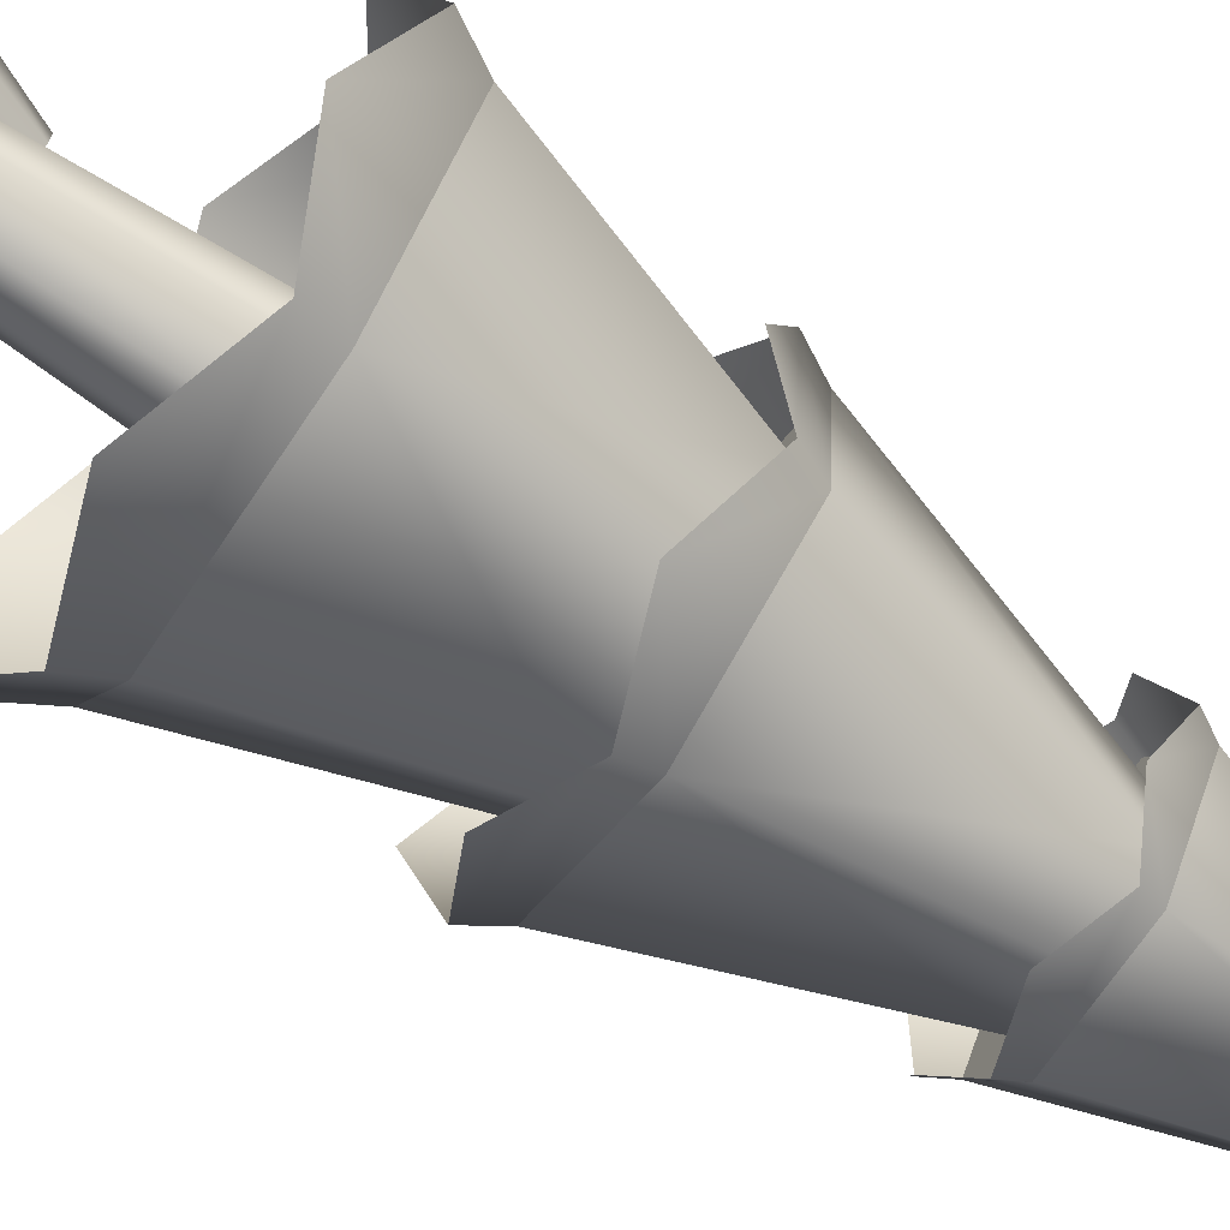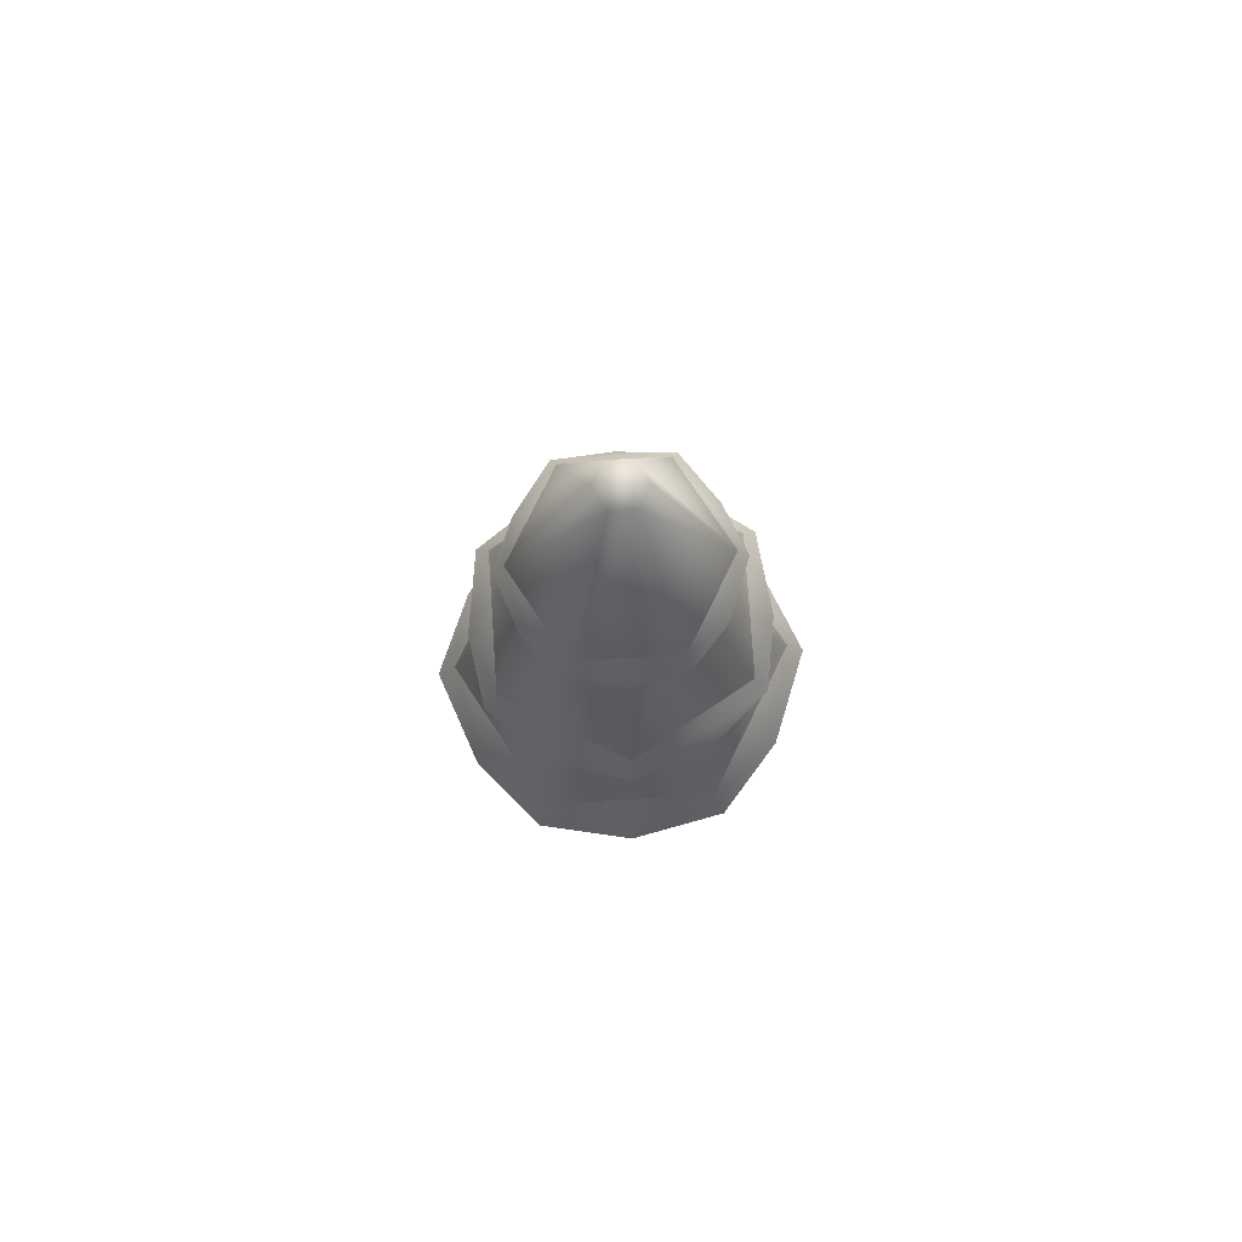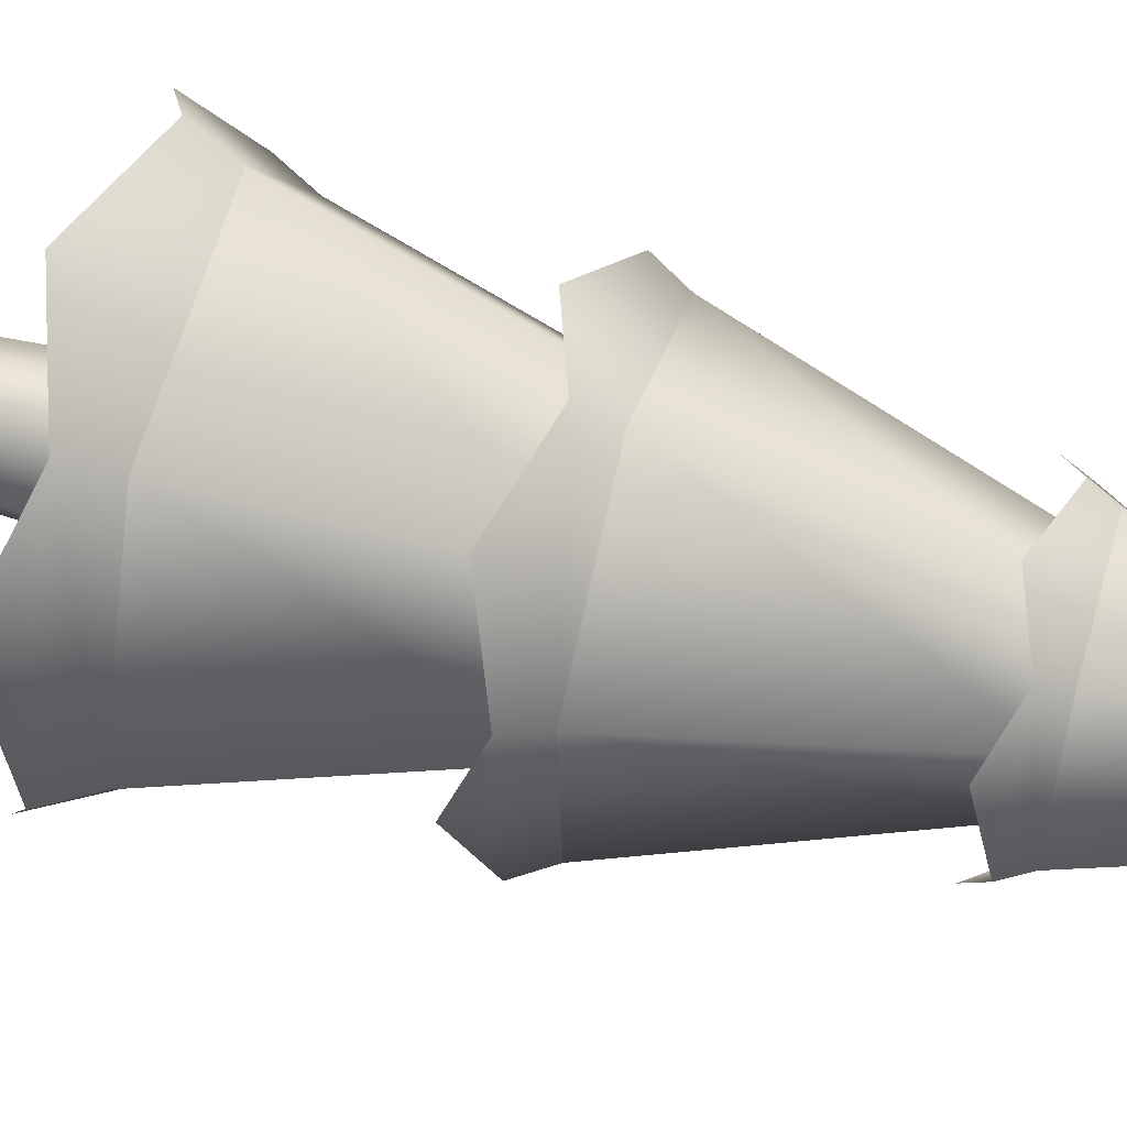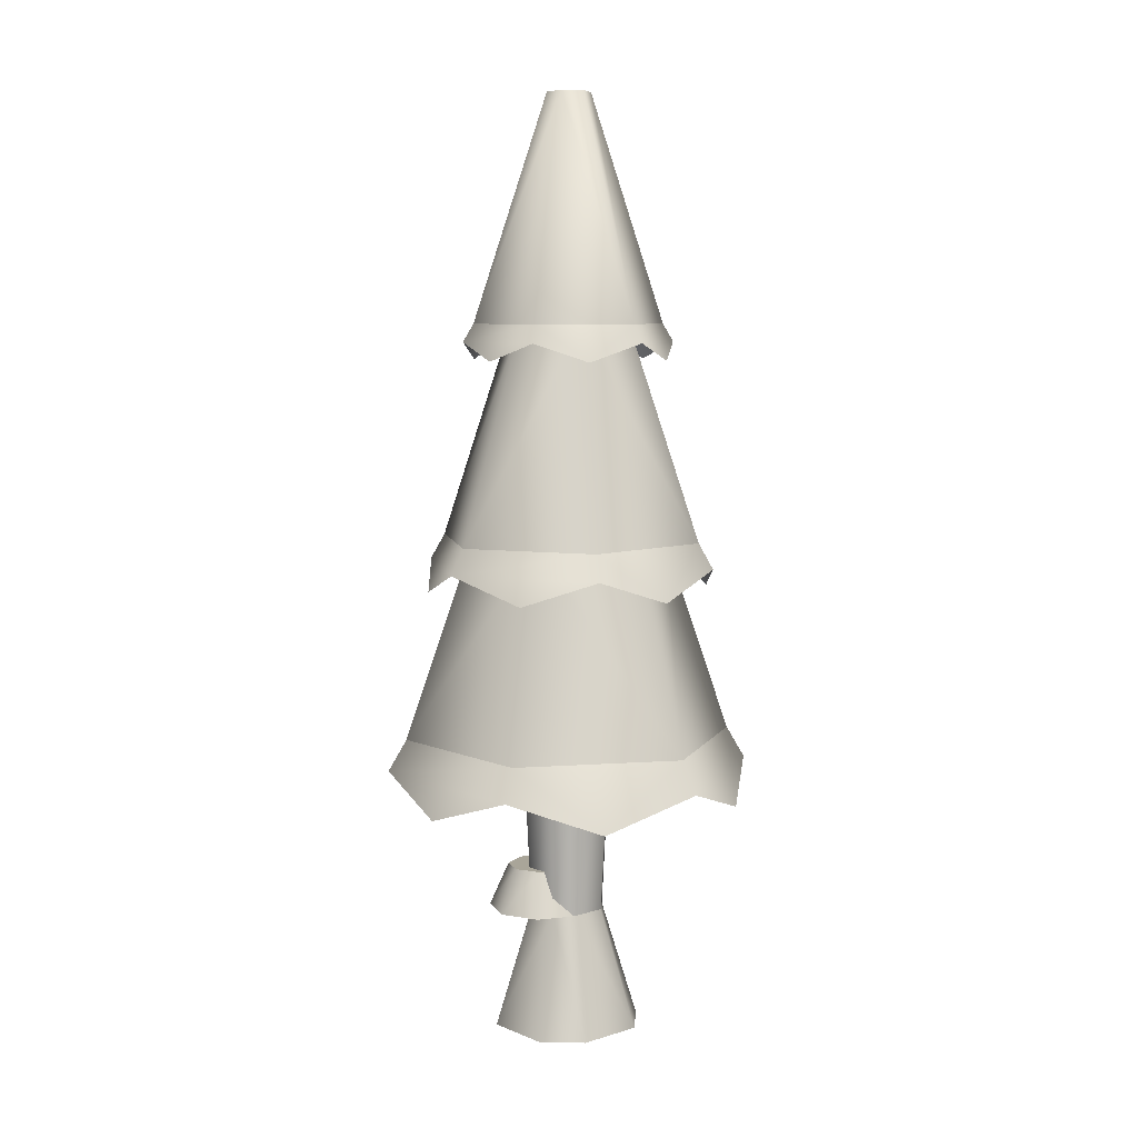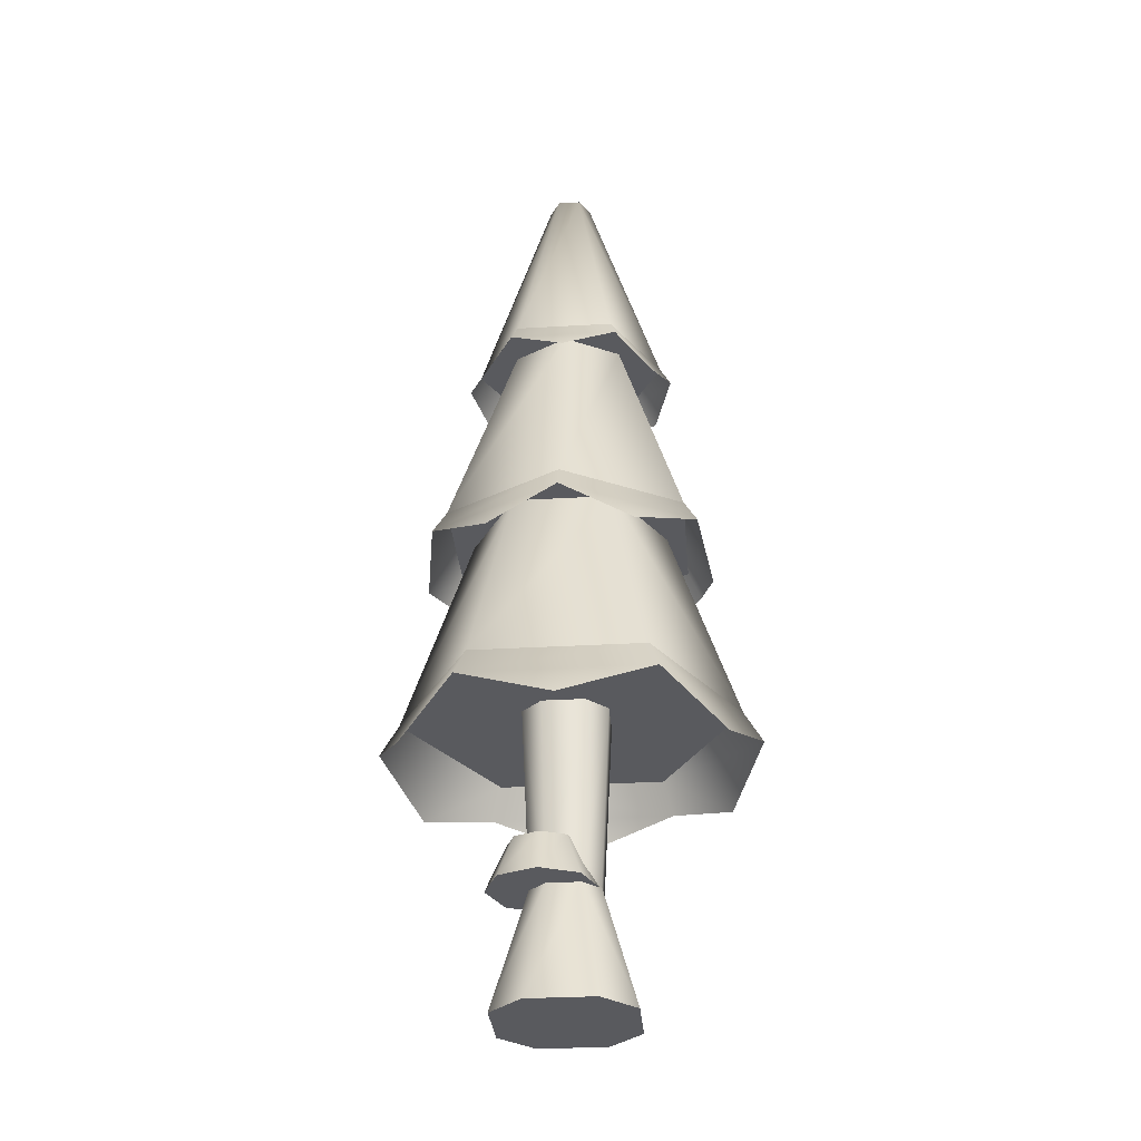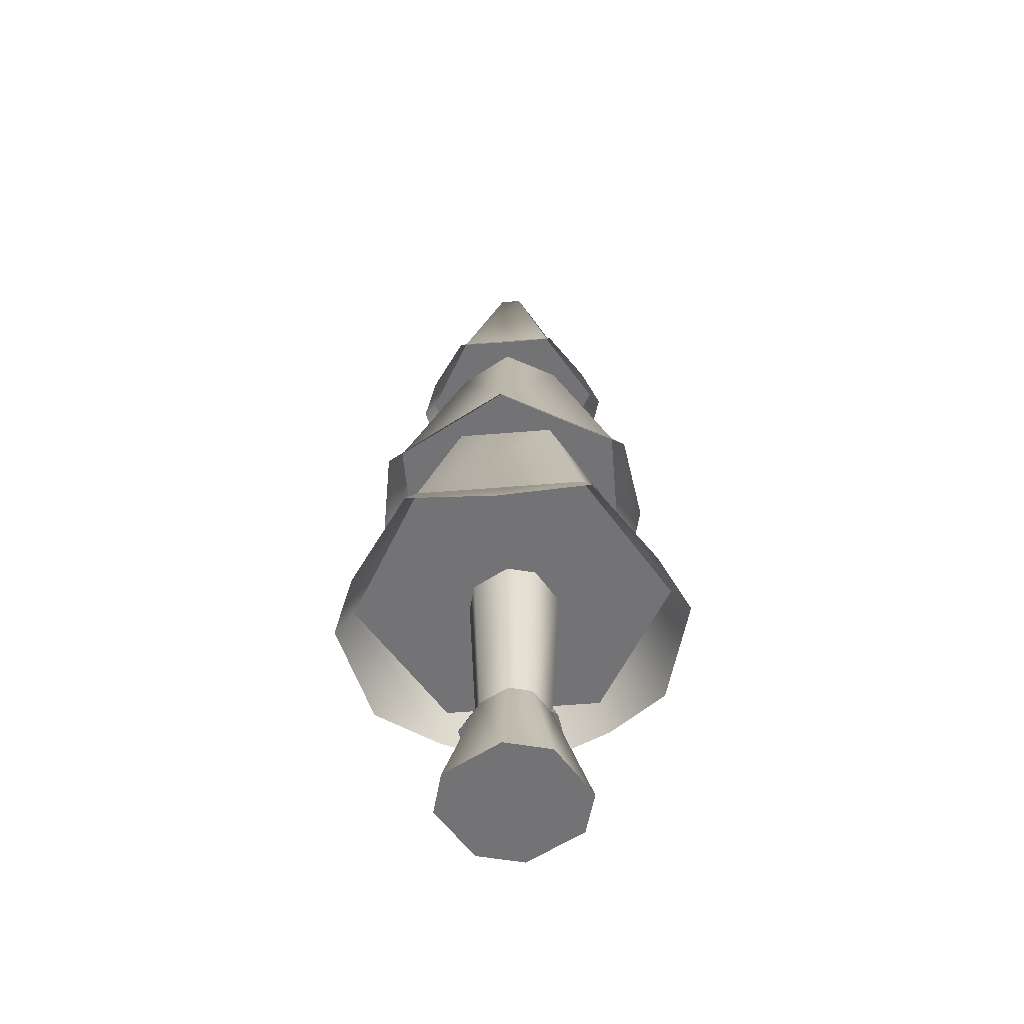
<metadata>
{"format":"obj","ext":"obj","renderer":"f3d","projection":"perspective","resolution":1024,"background":"white","views":[{"elev":-73.0,"azim":56.5,"up":"+Z"},{"elev":78.0,"azim":60.5,"up":"+Y"},{"elev":56.9,"azim":105.7,"up":"+Z"},{"elev":7.4,"azim":113.2,"up":"+Y"},{"elev":-31.6,"azim":69.0,"up":"+Y"},{"elev":-56.0,"azim":-170.8,"up":"+Y"}]}
</metadata>
<code>
o tree.054
v -18.93 -0.3828 5.504
v -18.71 -0.3828 5.611
v -18.99 -0.3828 5.34
v -18.54 -0.3828 5.554
v -18.88 -0.3828 5.118
v -18.44 -0.3828 5.332
v -18.72 -0.3828 5.061
v -18.49 -0.3828 5.168
v -18.71 0.06292 5.474
v -18.82 0.06292 5.42
v -18.85 0.06292 5.338
v -18.63 0.06292 5.445
v -18.57 0.06292 5.334
v -18.6 0.06292 5.252
v -18.71 0.06292 5.198
v -18.8 0.06292 5.227
v -18.57 0.7316 5.231
v -18.71 0.7316 5.164
v -18.82 0.7316 5.2
v -18.71 0.7316 5.508
v -18.85 0.7316 5.441
v -18.54 0.7316 5.334
v -18.61 0.7316 5.472
v -18.88 0.7316 5.339
v -18.75 0.2221 5.545
v -18.81 0.2221 5.473
v -18.65 0.2221 5.551
v -18.58 0.2221 5.487
v -18.8 0.2221 5.377
v -18.57 0.2221 5.39
v -18.73 0.2221 5.313
v -18.64 0.2221 5.318
v -18.78 0.06032 5.61
v -18.63 0.06032 5.618
v -18.88 0.06032 5.497
v -18.87 0.06032 5.346
v -18.51 0.06032 5.518
v -18.76 0.06032 5.245
v -18.5 0.06032 5.366
v -18.6 0.06032 5.254
v -19.32 0.7316 5.371
v -19.05 0.7316 4.819
v -19.07 1.469 5.352
v -18.91 1.469 5.026
v -18.36 0.7316 5.832
v -18.97 0.7316 5.878
v -18.5 1.469 5.624
v -18.86 1.469 5.651
v -18.09 0.7316 5.28
v -18.35 1.469 5.298
v -18.55 1.469 4.999
v -18.44 0.7316 4.773
v -18.86 2.26 5.644
v -19.06 2.26 5.352
v -18.74 3.091 5.399
v -18.79 3.091 5.331
v -18.67 3.091 5.252
v -18.75 3.091 5.258
v -18.55 2.26 5.007
v -18.9 2.26 5.033
v -18.35 2.26 5.299
v -18.51 2.26 5.617
v -18.62 3.091 5.319
v -18.66 3.091 5.392
v -18.67 1.469 5.822
v -19.12 1.469 5.606
v -18.69 2.26 5.553
v -18.89 2.26 5.454
v -18.26 1.469 5.542
v -18.5 2.26 5.424
v -19.15 1.469 5.109
v -18.91 2.26 5.226
v -18.74 1.469 4.828
v -18.72 2.26 5.098
v -18.29 1.469 5.045
v -18.52 2.26 5.197
v -19.29 0.5016 5.044
v -19.09 0.6166 4.763
v -19.38 0.6166 5.376
v -18.03 0.6166 5.275
v -18.17 0.5016 4.96
v -18.41 0.6166 4.712
v -18.75 0.5016 4.679
v -19 0.6166 5.938
v -19.24 0.5016 5.69
v -18.12 0.5016 5.606
v -18.32 0.6166 5.888
v -18.66 0.5016 5.971
v -18.18 1.282 5.286
v -18.21 1.375 5.565
v -18.25 1.375 5.014
v -18.66 1.375 5.877
v -18.93 1.282 5.8
v -19.16 1.375 5.637
v -19 1.282 4.89
v -18.75 1.375 4.774
v -19.2 1.375 5.085
v -18.48 1.282 4.851
v -19.23 1.282 5.365
v -18.41 1.282 5.76
v -18.31 2.194 5.296
v -18.4 2.128 5.115
v -18.54 2.194 4.972
v -18.73 2.128 4.953
v -18.93 2.194 5.001
v -18.48 2.194 5.65
v -18.68 2.128 5.698
v -18.88 2.194 5.679
v -19.04 2.128 5.163
v -19.1 2.194 5.355
v -18.37 2.128 5.487
v -19.01 2.128 5.536
f 3 2 1
f 2 3 4
f 4 3 5
f 4 5 6
f 6 5 7
f 6 7 8
f 9 1 2
f 1 9 10
f 11 1 10
f 1 11 3
f 12 2 4
f 2 12 9
f 13 4 6
f 4 13 12
f 7 14 8
f 14 7 15
f 11 5 3
f 5 11 16
f 8 13 6
f 13 8 14
f 7 16 15
f 16 7 5
f 14 18 17
f 18 14 15
f 16 18 15
f 18 16 19
f 21 9 20
f 9 21 10
f 22 12 13
f 12 22 23
f 21 11 10
f 11 21 24
f 13 17 22
f 17 13 14
f 20 12 23
f 12 20 9
f 24 16 11
f 16 24 19
f 27 26 25
f 26 27 28
f 26 28 29
f 29 28 30
f 29 30 31
f 31 30 32
f 35 34 33
f 34 35 36
f 34 36 37
f 37 36 38
f 37 38 39
f 39 38 40
f 27 33 34
f 33 27 25
f 29 38 36
f 38 29 31
f 40 31 32
f 31 40 38
f 28 34 37
f 34 28 27
f 26 36 35
f 36 26 29
f 30 37 39
f 37 30 28
f 26 33 25
f 33 26 35
f 40 30 39
f 30 40 32
f 43 42 41
f 42 43 44
f 47 46 45
f 46 47 48
f 50 45 49
f 45 50 47
f 48 41 46
f 41 48 43
f 52 44 51
f 44 52 42
f 52 50 49
f 50 52 51
f 41 45 46
f 45 41 42
f 45 42 49
f 49 42 52
f 55 54 53
f 54 55 56
f 59 58 57
f 58 59 60
f 63 62 61
f 62 63 64
f 64 53 62
f 53 64 55
f 64 56 55
f 56 64 58
f 58 64 63
f 58 63 57
f 59 63 61
f 63 59 57
f 54 62 53
f 62 54 60
f 62 60 61
f 61 60 59
f 56 60 54
f 60 56 58
f 67 66 65
f 66 67 68
f 70 65 69
f 65 70 67
f 68 71 66
f 71 68 72
f 72 73 71
f 73 72 74
f 71 65 66
f 65 71 69
f 69 71 73
f 69 73 75
f 76 69 75
f 69 76 70
f 73 76 75
f 76 73 74
f 79 78 77
f 78 79 41
f 78 41 42
f 77 78 79
f 41 79 78
f 42 41 78
f 81 49 80
f 49 81 52
f 52 81 82
f 80 49 81
f 52 81 49
f 82 81 52
f 82 42 52
f 42 82 83
f 42 83 78
f 52 42 82
f 83 82 42
f 78 83 42
f 46 85 84
f 85 46 41
f 85 41 79
f 84 85 46
f 41 46 85
f 79 41 85
f 80 87 86
f 87 80 49
f 87 49 45
f 86 87 80
f 49 80 87
f 45 49 87
f 45 88 87
f 88 45 46
f 88 46 84
f 87 88 45
f 46 45 88
f 84 46 88
f 91 90 89
f 90 91 75
f 90 75 69
f 89 90 91
f 75 91 90
f 69 75 90
f 65 93 92
f 93 65 66
f 93 66 94
f 92 93 65
f 66 65 93
f 94 66 93
f 97 96 95
f 96 97 71
f 96 71 73
f 95 96 97
f 71 97 96
f 73 71 96
f 98 75 91
f 75 98 73
f 73 98 96
f 91 75 98
f 73 98 75
f 96 98 73
f 94 97 99
f 97 94 66
f 97 66 71
f 99 97 94
f 66 94 97
f 71 66 97
f 90 92 100
f 92 90 69
f 92 69 65
f 100 92 90
f 69 90 92
f 65 69 92
f 102 61 101
f 61 102 59
f 59 102 103
f 101 61 102
f 59 102 61
f 103 102 59
f 103 60 59
f 60 103 104
f 60 104 105
f 59 60 103
f 104 103 60
f 105 104 60
f 62 107 106
f 107 62 53
f 107 53 108
f 106 107 62
f 53 62 107
f 108 53 107
f 110 105 109
f 105 110 54
f 105 54 60
f 109 105 110
f 54 110 105
f 60 54 105
f 101 106 111
f 106 101 61
f 106 61 62
f 111 106 101
f 61 101 106
f 62 61 106
f 53 112 108
f 112 53 54
f 112 54 110
f 108 112 53
f 54 53 112
f 110 54 112
f 3 2 1
f 2 3 4
f 4 3 5
f 4 5 6
f 6 5 7
f 6 7 8
f 9 1 2
f 1 9 10
f 11 1 10
f 1 11 3
f 12 2 4
f 2 12 9
f 13 4 6
f 4 13 12
f 7 14 8
f 14 7 15
f 11 5 3
f 5 11 16
f 8 13 6
f 13 8 14
f 7 16 15
f 16 7 5
f 14 18 17
f 18 14 15
f 16 18 15
f 18 16 19
f 21 9 20
f 9 21 10
f 22 12 13
f 12 22 23
f 21 11 10
f 11 21 24
f 13 17 22
f 17 13 14
f 20 12 23
f 12 20 9
f 24 16 11
f 16 24 19
f 27 26 25
f 26 27 28
f 26 28 29
f 29 28 30
f 29 30 31
f 31 30 32
f 35 34 33
f 34 35 36
f 34 36 37
f 37 36 38
f 37 38 39
f 39 38 40
f 27 33 34
f 33 27 25
f 29 38 36
f 38 29 31
f 40 31 32
f 31 40 38
f 28 34 37
f 34 28 27
f 26 36 35
f 36 26 29
f 30 37 39
f 37 30 28
f 26 33 25
f 33 26 35
f 40 30 39
f 30 40 32
f 43 42 41
f 42 43 44
f 47 46 45
f 46 47 48
f 50 45 49
f 45 50 47
f 48 41 46
f 41 48 43
f 52 44 51
f 44 52 42
f 52 50 49
f 50 52 51
f 41 45 46
f 45 41 42
f 45 42 49
f 49 42 52
f 55 54 53
f 54 55 56
f 59 58 57
f 58 59 60
f 63 62 61
f 62 63 64
f 64 53 62
f 53 64 55
f 64 56 55
f 56 64 58
f 58 64 63
f 58 63 57
f 59 63 61
f 63 59 57
f 54 62 53
f 62 54 60
f 62 60 61
f 61 60 59
f 56 60 54
f 60 56 58
f 67 66 65
f 66 67 68
f 70 65 69
f 65 70 67
f 68 71 66
f 71 68 72
f 72 73 71
f 73 72 74
f 71 65 66
f 65 71 69
f 69 71 73
f 69 73 75
f 76 69 75
f 69 76 70
f 73 76 75
f 76 73 74
f 79 78 77
f 78 79 41
f 78 41 42
f 77 78 79
f 41 79 78
f 42 41 78
f 81 49 80
f 49 81 52
f 52 81 82
f 80 49 81
f 52 81 49
f 82 81 52
f 82 42 52
f 42 82 83
f 42 83 78
f 52 42 82
f 83 82 42
f 78 83 42
f 46 85 84
f 85 46 41
f 85 41 79
f 84 85 46
f 41 46 85
f 79 41 85
f 80 87 86
f 87 80 49
f 87 49 45
f 86 87 80
f 49 80 87
f 45 49 87
f 45 88 87
f 88 45 46
f 88 46 84
f 87 88 45
f 46 45 88
f 84 46 88
f 91 90 89
f 90 91 75
f 90 75 69
f 89 90 91
f 75 91 90
f 69 75 90
f 65 93 92
f 93 65 66
f 93 66 94
f 92 93 65
f 66 65 93
f 94 66 93
f 97 96 95
f 96 97 71
f 96 71 73
f 95 96 97
f 71 97 96
f 73 71 96
f 98 75 91
f 75 98 73
f 73 98 96
f 91 75 98
f 73 98 75
f 96 98 73
f 94 97 99
f 97 94 66
f 97 66 71
f 99 97 94
f 66 94 97
f 71 66 97
f 90 92 100
f 92 90 69
f 92 69 65
f 100 92 90
f 69 90 92
f 65 69 92
f 102 61 101
f 61 102 59
f 59 102 103
f 101 61 102
f 59 102 61
f 103 102 59
f 103 60 59
f 60 103 104
f 60 104 105
f 59 60 103
f 104 103 60
f 105 104 60
f 62 107 106
f 107 62 53
f 107 53 108
f 106 107 62
f 53 62 107
f 108 53 107
f 110 105 109
f 105 110 54
f 105 54 60
f 109 105 110
f 54 110 105
f 60 54 105
f 101 106 111
f 106 101 61
f 106 61 62
f 111 106 101
f 61 101 106
f 62 61 106
f 53 112 108
f 112 53 54
f 112 54 110
f 108 112 53
f 54 53 112
f 110 54 112

</code>
